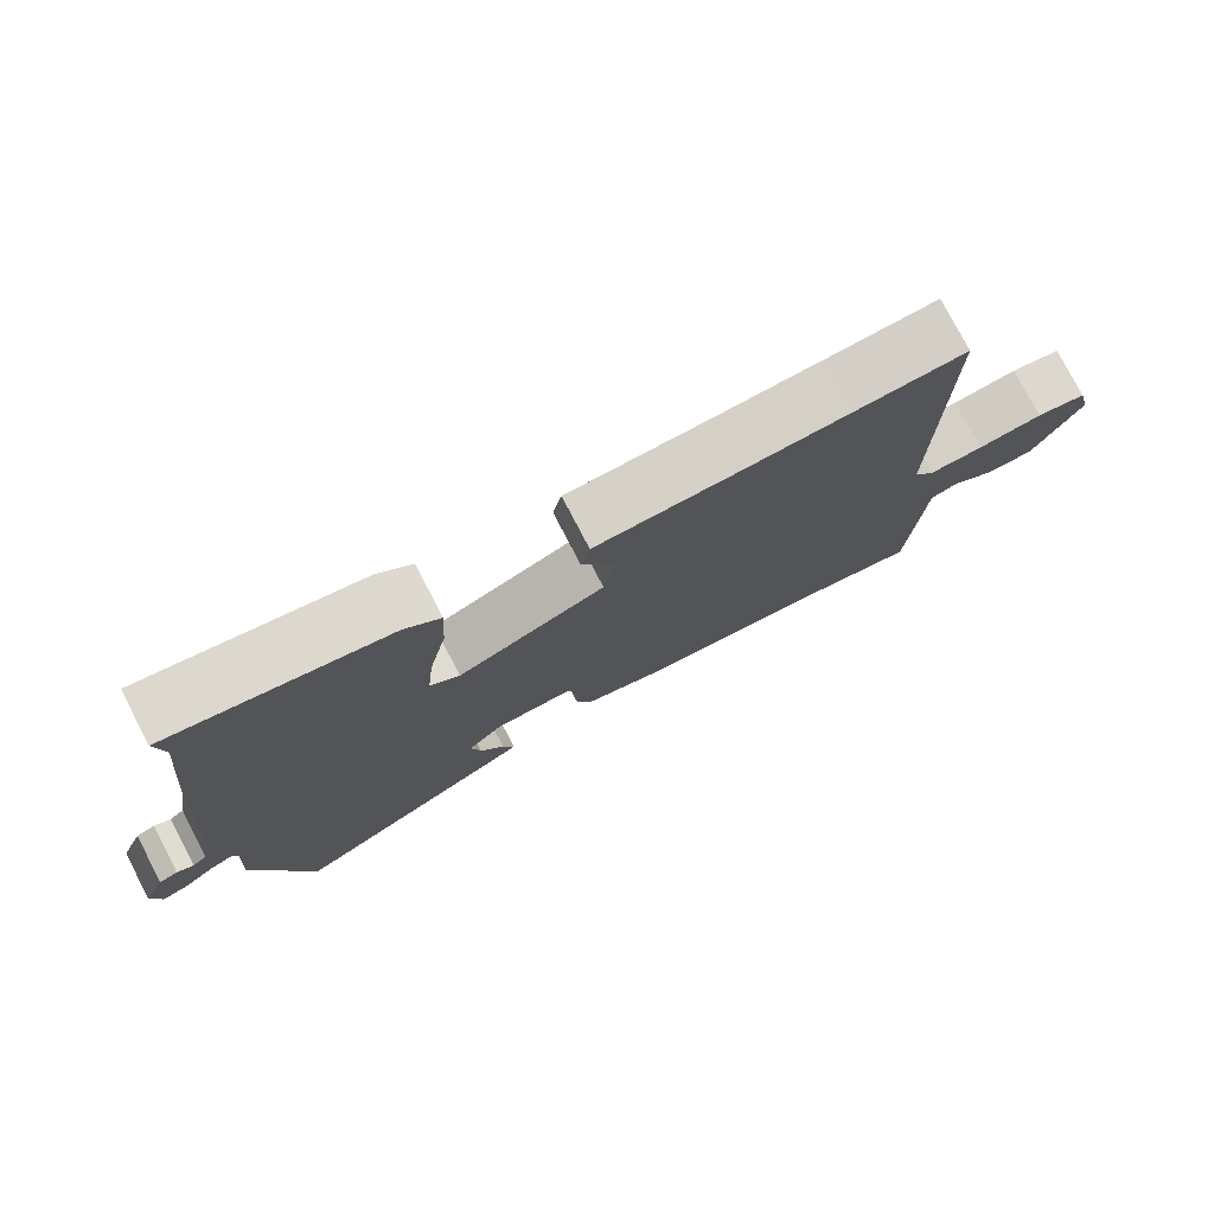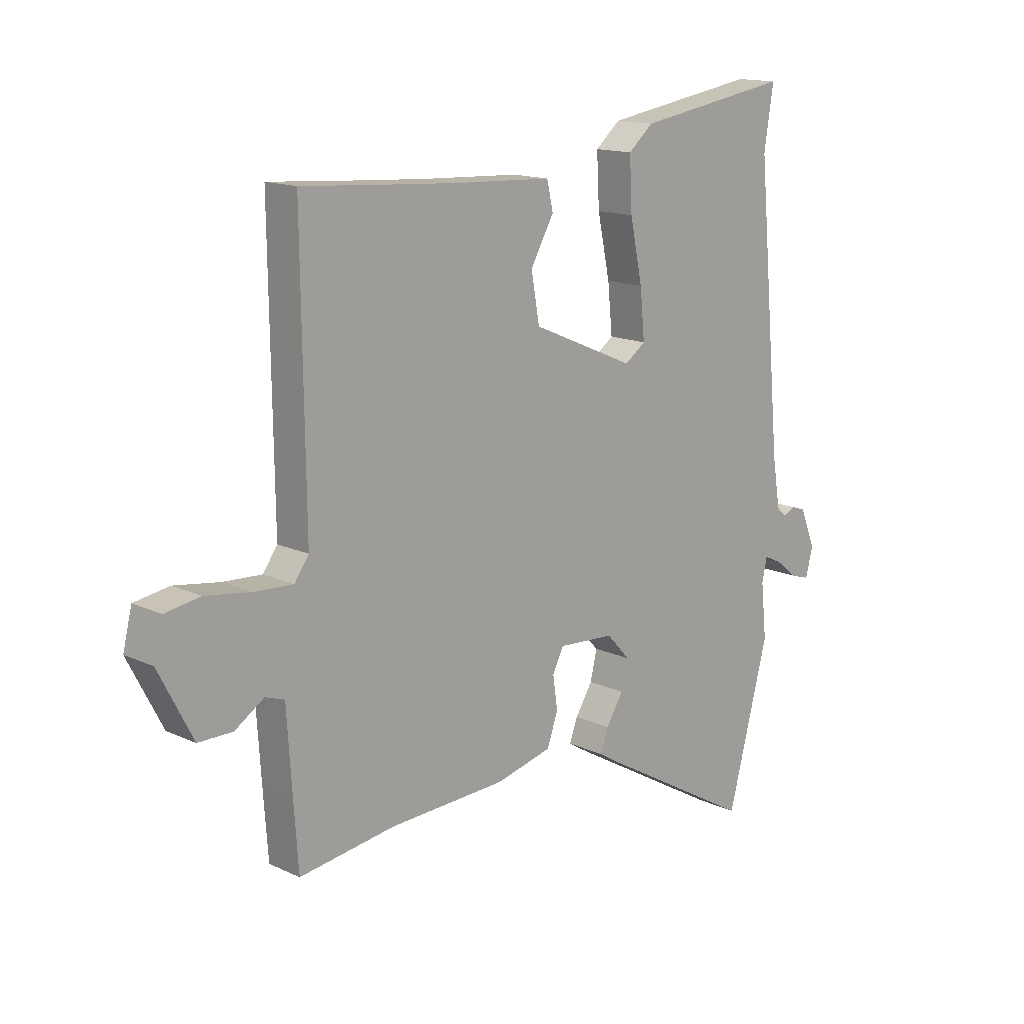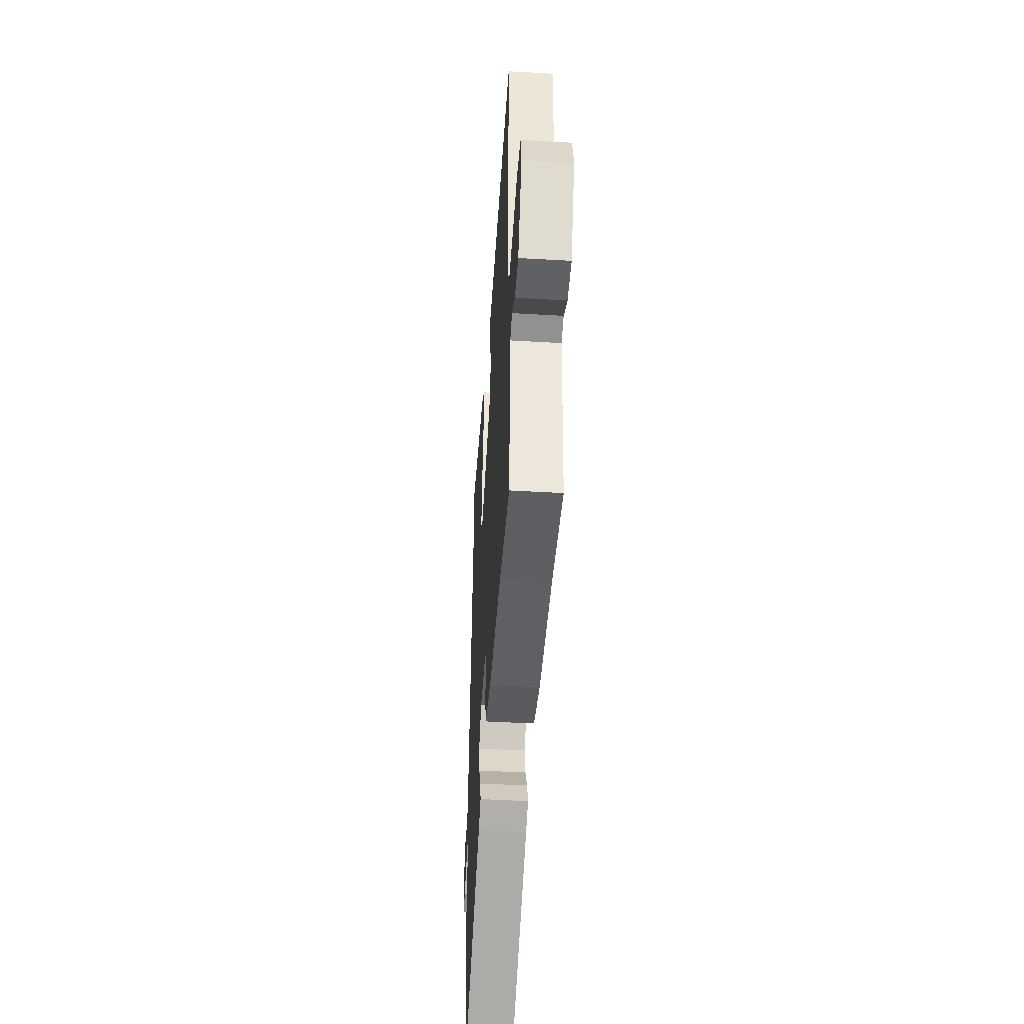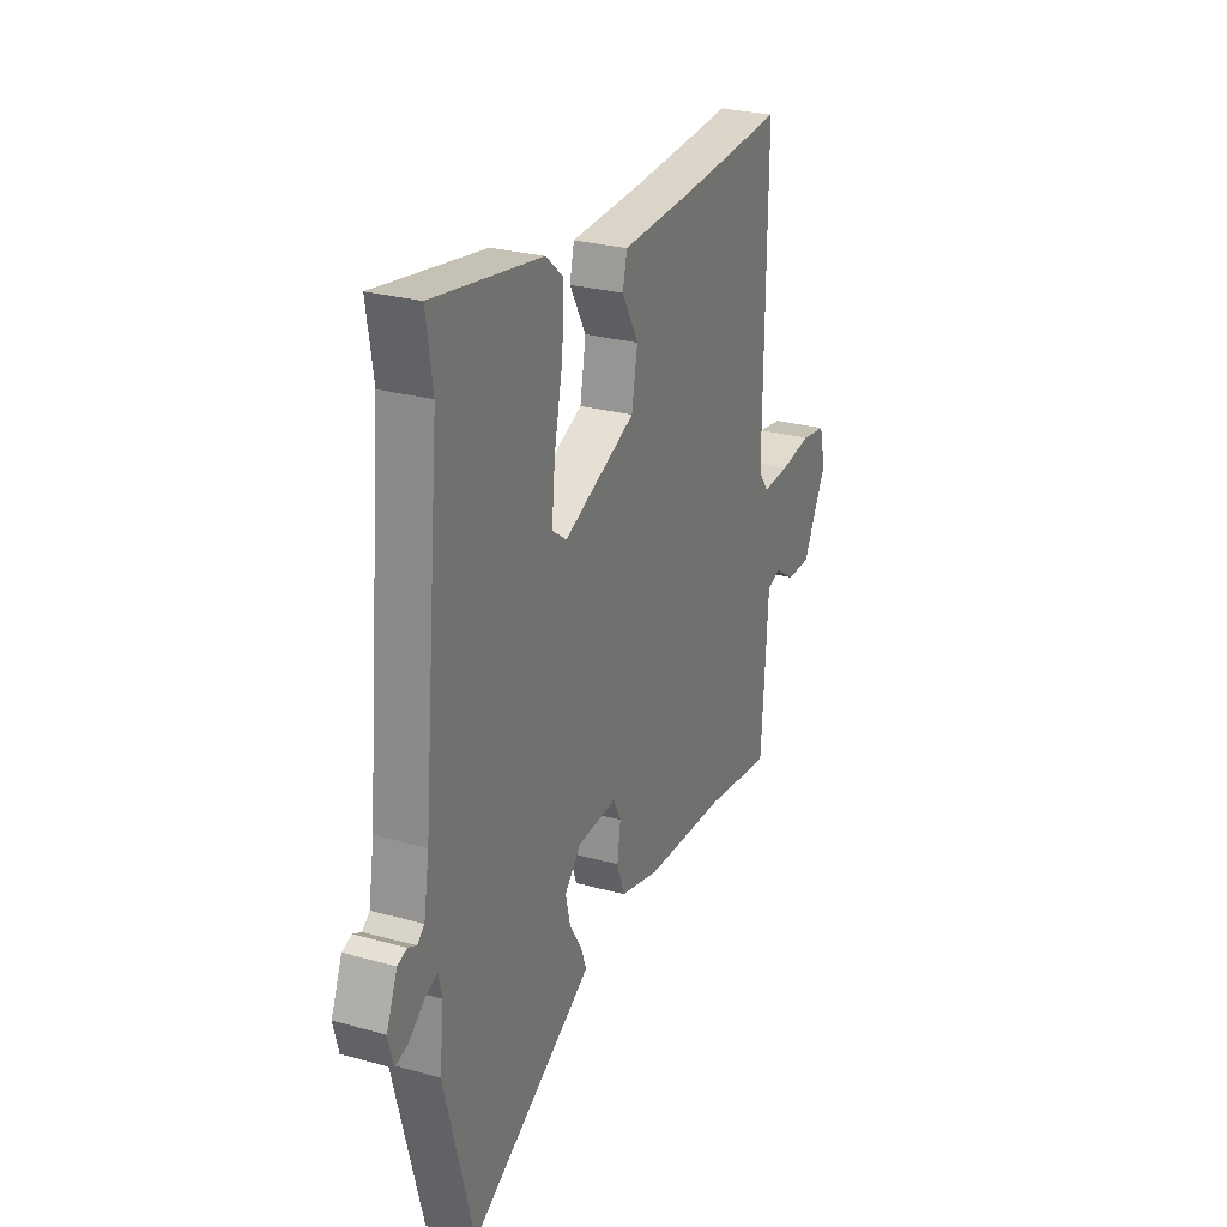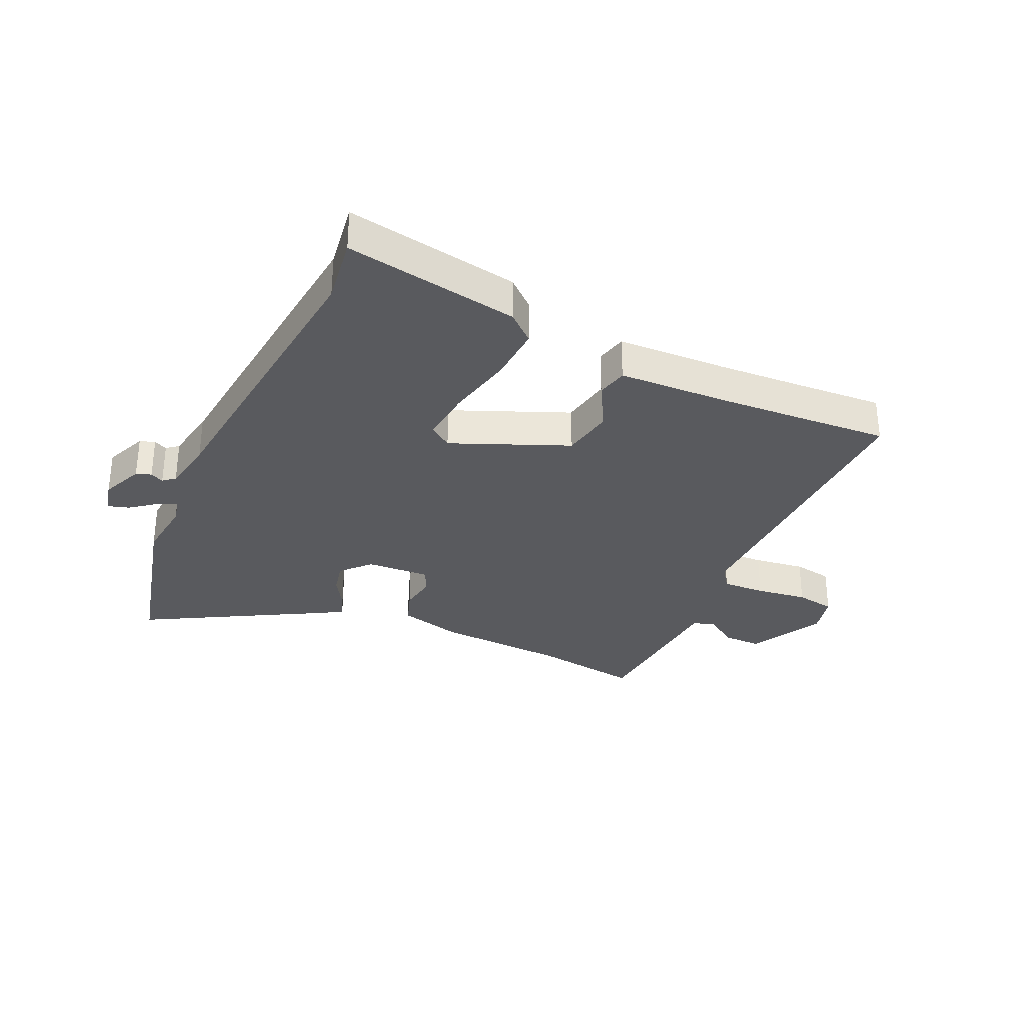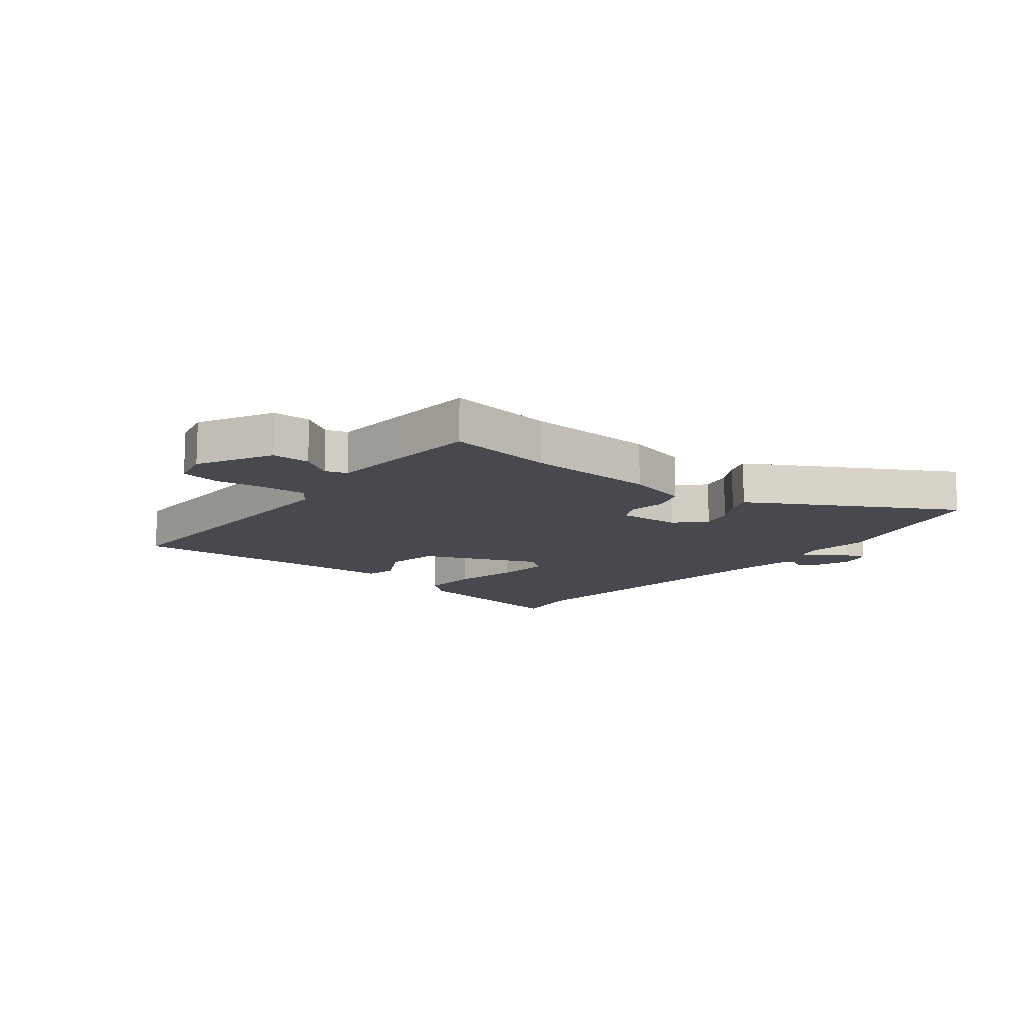
<metadata>
{"format":"obj","ext":"obj","renderer":"f3d","projection":"perspective","resolution":1024,"background":"white","views":[{"elev":77.3,"azim":-27.5,"up":"+Z"},{"elev":14.7,"azim":135.1,"up":"+Z"},{"elev":-46.4,"azim":86.2,"up":"+Z"},{"elev":26.8,"azim":-66.5,"up":"+Z"},{"elev":-31.8,"azim":-25.1,"up":"+Y"},{"elev":-12.7,"azim":141.2,"up":"+Y"}]}
</metadata>
<code>
v 0.354 0.07 0.489
v 0.505 0.07 0.5
v 0.499 0.07 -0.02
v 0.527 0.07 -0.059
v 0.601 0.07 -0.055
v 0.689 0.07 -0.042
v 0.757 0.07 -0.053
v 0.774 0.07 -0.123
v 0.708 0.07 -0.25
v 0.642 0.07 -0.25
v 0.586 0.07 -0.213
v 0.549 0.07 -0.226
v 0.539 0.07 -0.378
v 0.53 0.07 -0.504
v 0.345 0.07 -0.478
v 0.12 0.07 -0.468
v 0.012 0.07 -0.441
v -0.009 0.07 -0.382
v 0 0.07 -0.318
v -0.021 0.07 -0.276
v -0.13 0.07 -0.283
v -0.175 0.07 -0.332
v -0.162 0.07 -0.387
v -0.129 0.07 -0.44
v -0.113 0.07 -0.483
v -0.154 0.07 -0.508
v -0.453 0.07 -0.679
v -0.532 0.07 -0.379
v -0.521 0.07 -0.274
v -0.531 0.07 -0.23
v -0.565 0.07 -0.246
v -0.608 0.07 -0.28
v -0.644 0.07 -0.291
v -0.658 0.07 -0.236
v -0.628 0.07 -0.163
v -0.602 0.07 -0.154
v -0.579 0.07 -0.165
v -0.559 0.07 -0.148
v -0.544 0.07 -0.056
v -0.495 0.07 0.469
v -0.513 0.07 0.585
v -0.214 0.07 0.536
v -0.166 0.07 0.495
v -0.171 0.07 0.397
v -0.195 0.07 0.283
v -0.204 0.07 0.191
v -0.164 0.07 0.162
v 0.035 0.07 0.247
v 0.051 0.07 0.337
v 0.006 0.07 0.417
v 0.018 0.07 0.47
v 0.205 0.07 0.479
v 0.354 0 0.489
v 0.505 0 0.5
v 0.499 0 -0.02
v 0.527 0 -0.059
v 0.601 0 -0.055
v 0.689 0 -0.042
v 0.757 0 -0.053
v 0.774 0 -0.123
v 0.708 0 -0.25
v 0.642 0 -0.25
v 0.586 0 -0.213
v 0.549 0 -0.226
v 0.539 0 -0.378
v 0.53 0 -0.504
v 0.345 0 -0.478
v 0.12 0 -0.468
v 0.012 0 -0.441
v -0.009 0 -0.382
v 0 0 -0.318
v -0.021 0 -0.276
v -0.13 0 -0.283
v -0.175 0 -0.332
v -0.162 0 -0.387
v -0.129 0 -0.44
v -0.113 0 -0.483
v -0.154 0 -0.508
v -0.453 0 -0.679
v -0.532 0 -0.379
v -0.521 0 -0.274
v -0.531 0 -0.23
v -0.565 0 -0.246
v -0.608 0 -0.28
v -0.644 0 -0.291
v -0.658 0 -0.236
v -0.628 0 -0.163
v -0.602 0 -0.154
v -0.579 0 -0.165
v -0.559 0 -0.148
v -0.544 0 -0.056
v -0.495 0 0.469
v -0.513 0 0.585
v -0.214 0 0.536
v -0.166 0 0.495
v -0.171 0 0.397
v -0.195 0 0.283
v -0.204 0 0.191
v -0.164 0 0.162
v 0.035 0 0.247
v 0.051 0 0.337
v 0.006 0 0.417
v 0.018 0 0.47
v 0.205 0 0.479
f 49 50 51 52
f 48 49 52 1
f 42 43 44 45
f 40 41 42 45
f 39 40 45 46
f 38 39 46 47
f 34 35 36 37
f 31 32 33 34
f 30 31 34 37
f 26 27 28 29
f 26 29 30
f 23 24 25 26
f 22 23 26 30
f 21 22 30 37
f 16 17 18 19
f 15 16 19 20
f 12 13 14 15
f 12 15 20
f 11 12 20 21
f 9 10 11
f 8 9 11
f 5 6 7 8
f 4 5 8 11
f 3 4 11 21
f 48 1 2 3
f 37 38 47 48
f 3 21 37 48
f 104 103 102 101
f 53 104 101 100
f 97 96 95 94
f 97 94 93 92
f 98 97 92 91
f 99 98 91 90
f 89 88 87 86
f 86 85 84 83
f 89 86 83 82
f 81 80 79 78
f 82 81 78
f 78 77 76 75
f 82 78 75 74
f 89 82 74 73
f 71 70 69 68
f 72 71 68 67
f 67 66 65 64
f 72 67 64
f 73 72 64 63
f 63 62 61
f 63 61 60
f 60 59 58 57
f 63 60 57 56
f 73 63 56 55
f 55 54 53 100
f 100 99 90 89
f 100 89 73 55
f 1 53 54 2
f 2 54 55 3
f 3 55 56 4
f 4 56 57 5
f 5 57 58 6
f 6 58 59 7
f 7 59 60 8
f 8 60 61 9
f 9 61 62 10
f 10 62 63 11
f 11 63 64 12
f 12 64 65 13
f 13 65 66 14
f 14 66 67 15
f 15 67 68 16
f 16 68 69 17
f 17 69 70 18
f 18 70 71 19
f 19 71 72 20
f 20 72 73 21
f 21 73 74 22
f 22 74 75 23
f 23 75 76 24
f 24 76 77 25
f 25 77 78 26
f 26 78 79 27
f 27 79 80 28
f 28 80 81 29
f 29 81 82 30
f 30 82 83 31
f 31 83 84 32
f 32 84 85 33
f 33 85 86 34
f 34 86 87 35
f 35 87 88 36
f 36 88 89 37
f 37 89 90 38
f 38 90 91 39
f 39 91 92 40
f 40 92 93 41
f 41 93 94 42
f 42 94 95 43
f 43 95 96 44
f 44 96 97 45
f 45 97 98 46
f 46 98 99 47
f 47 99 100 48
f 48 100 101 49
f 49 101 102 50
f 50 102 103 51
f 51 103 104 52
f 52 104 53 1

</code>
